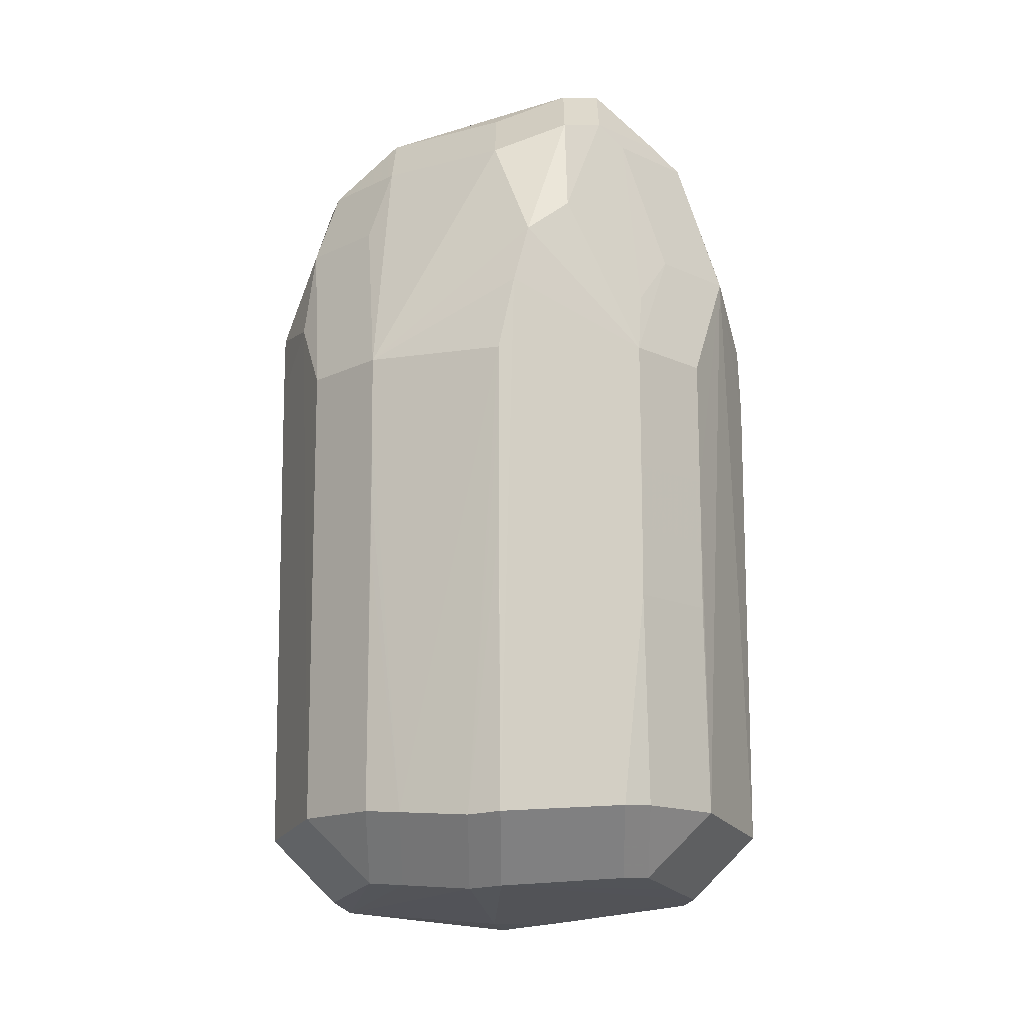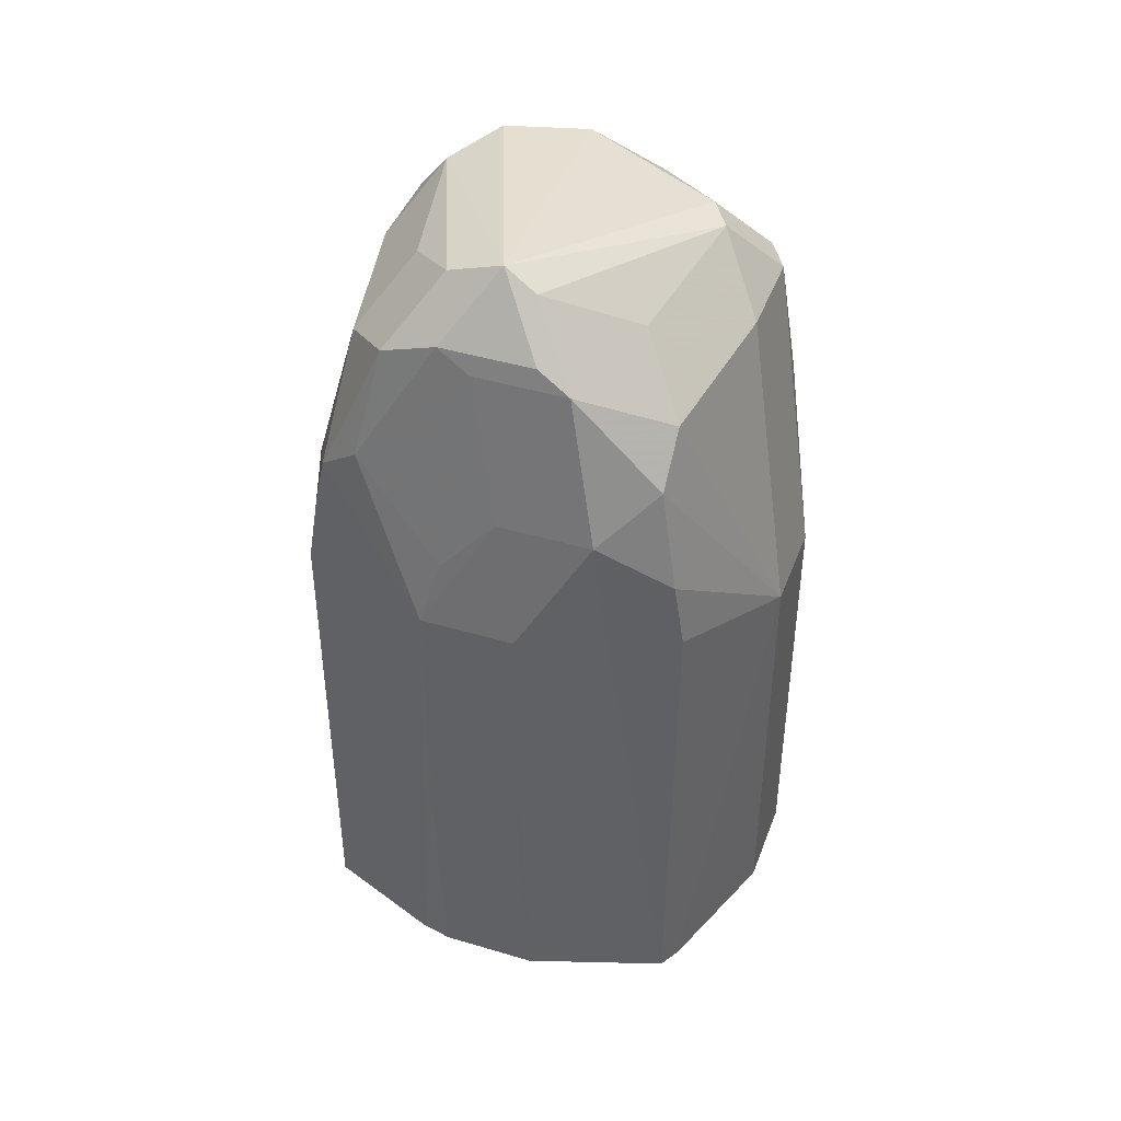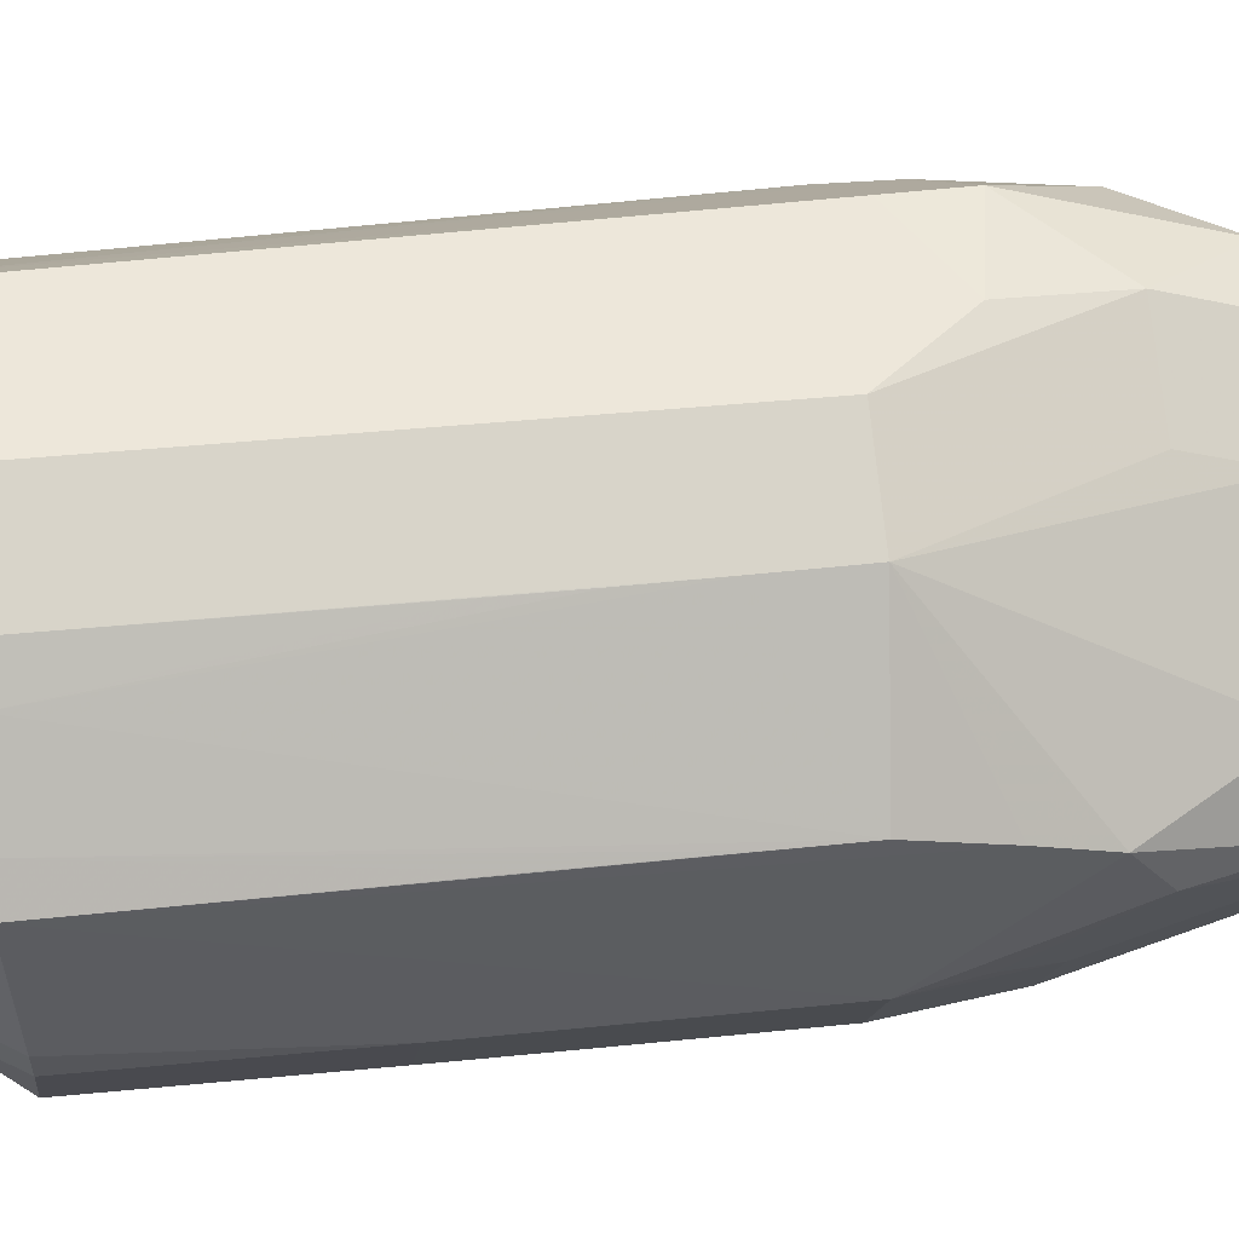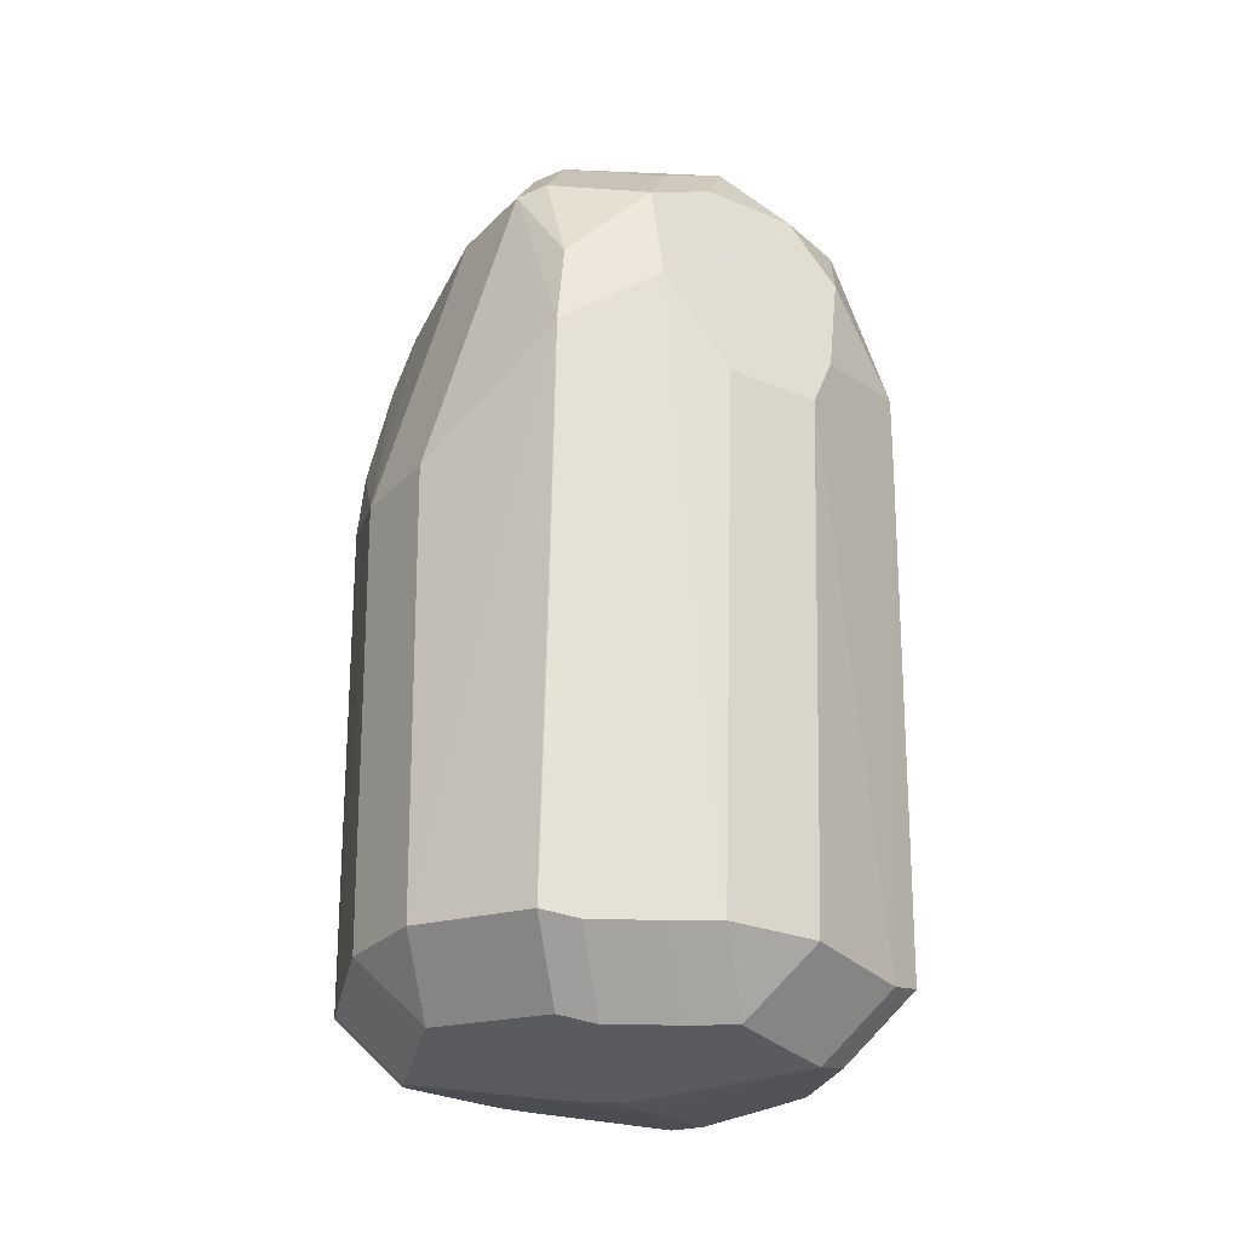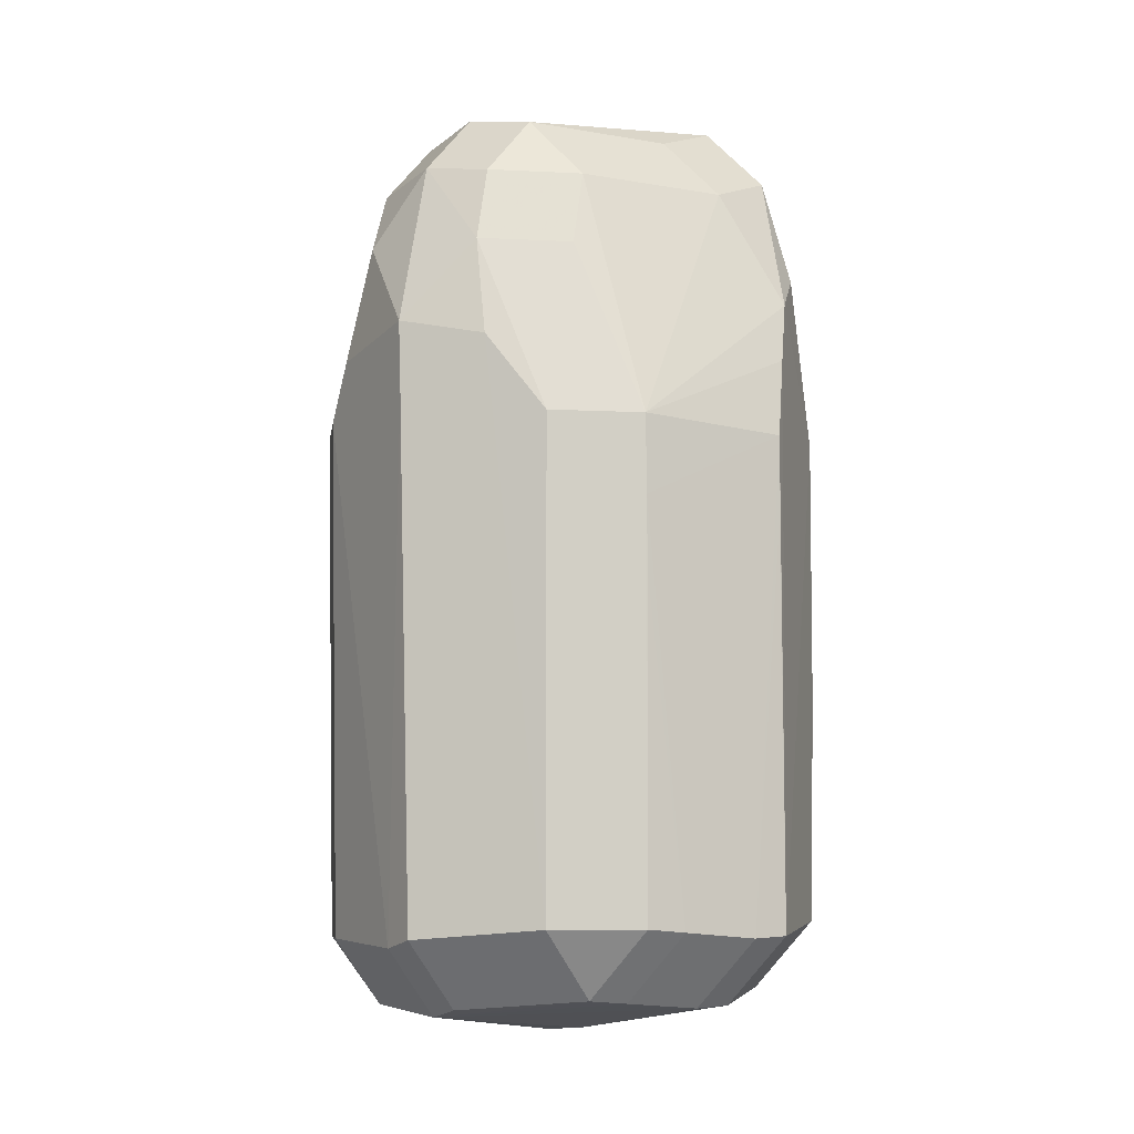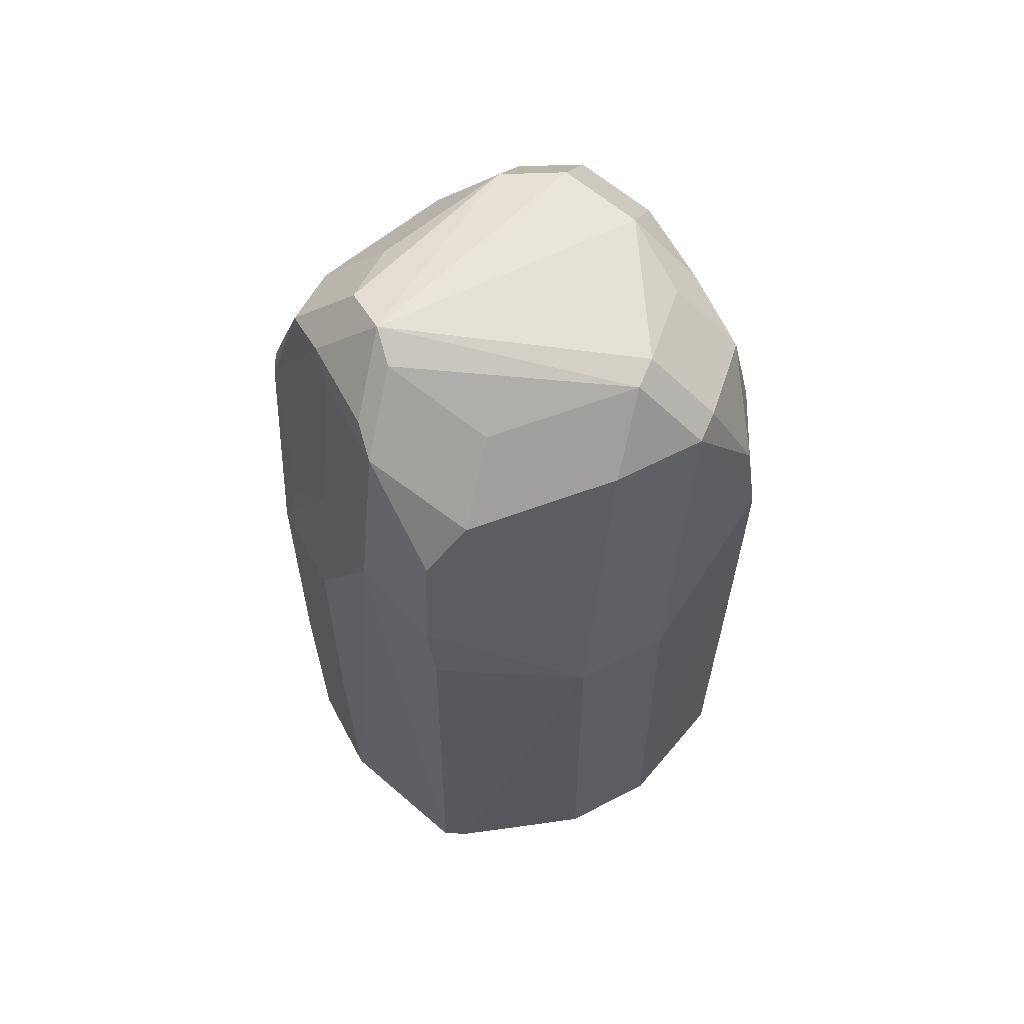
<metadata>
{"format":"obj","ext":"obj","renderer":"f3d","projection":"perspective","resolution":1024,"background":"white","views":[{"elev":-15.2,"azim":-89.4,"up":"+Z"},{"elev":42.9,"azim":-25.4,"up":"+Z"},{"elev":31.2,"azim":-99.0,"up":"+Y"},{"elev":-26.2,"azim":101.7,"up":"+Z"},{"elev":-7.9,"azim":-143.0,"up":"+Z"},{"elev":60.8,"azim":17.1,"up":"+Z"}]}
</metadata>
<code>
v 0.01882 0.01679 -0.009459
v 0.01169 0.02392 -0.009459
v 0.02263 -0.01443 -0.06931
v 0.0155 -0.02156 -0.06931
v 0.0155 -0.01443 -0.07644
v -0.02263 -0.01475 -0.03784
v -0.0155 -0.02188 -0.03784
v -0.02261 -0.01471 -0.04553
v -0.01549 -0.02184 -0.04553
v 0.01078 -0.02365 -0.06971
v 0.01078 -0.01652 -0.07684
v 0.01682 0.01284 0.009423
v 0.009688 0.01997 0.009423
v 0.009688 0.01284 0.01655
v -0.01305 0.01462 0.009216
v -0.005922 0.02175 0.009216
v -0.005922 0.01462 0.01634
v -0.02206 -0.006397 0.01153
v -0.01493 -0.006397 0.01866
v 0.01487 0.0172 0.002273
v 0.007741 0.02433 0.002273
v 0.02835 -0.0004498 -0.03345
v 0.02782 -0.001374 -0.07038
v 0.02069 -0.001374 -0.07751
v -0.02861 0.001249 -0.01858
v 0.001744 0.001089 -0.08044
v -0.0218 0.0158 -0.01771
v -0.01467 0.02292 -0.01771
v 0.02297 -0.002723 0.008141
v 0.01584 -0.002723 0.01527
v -0.0005156 -0.02836 -0.06999
v -0.0005156 -0.02124 -0.07711
v 0.02665 0.002267 -0.07119
v 0.01952 0.002267 -0.07832
v 0.001072 -0.005258 -0.0797
v -0.00336 0.002012 -0.08005
v -0.02742 -0.002092 -0.003827
v -0.01578 -0.0184 -0.003589
v -0.008652 -0.02553 -0.003589
v -0.02184 0.01571 -0.02604
v 0.02732 0.0002104 -0.003101
v 5.187e-05 0.02868 -0.007491
v 0.002672 0.02636 -0.07126
v 0.002672 0.01924 -0.07839
v -0.0001919 0.02865 -0.0145
v -0.02802 -0.0004829 -0.01023
v 0.0225 -0.01498 -0.02268
v 0.01537 -0.0221 -0.02268
v 0.02801 -0.0008647 -0.05608
v -0.01797 -0.01062 0.01351
v -0.01084 -0.01775 0.01351
v -0.01084 -0.01062 0.02064
v -0.02174 0.001812 0.008451
v -0.01461 0.001812 0.01558
v 0.01768 -0.008853 -0.07691
v 0.02825 -0.0005998 -0.04089
v -0.02699 0.004416 -0.07026
v -0.01986 0.004416 -0.07739
v -0.01592 -0.01353 0.01146
v -0.008789 -0.02066 0.01146
v -0.008789 -0.01353 0.01859
v -0.02845 0.000961 -0.07005
v -0.02132 0.000961 -0.07718
v -0.02049 -0.01517 -0.009695
v 0.02812 -0.0007849 -0.04981
v 0.02854 -0.000231 -0.01874
v 0.02197 0.01538 -0.01538
v 0.01484 0.02251 -0.01538
v 0.02389 0.00906 -0.07087
v 0.01677 0.00906 -0.078
v -0.001358 0.02797 -0.07034
v -0.001358 0.02084 -0.07747
v -0.02853 0.001198 -0.03935
v -0.02265 -0.01476 -0.03063
v -0.01553 -0.02189 -0.03063
v 0.02188 0.01394 -0.07053
v 0.01475 0.02107 -0.07053
v 0.01475 0.01394 -0.07766
v -0.02166 0.01564 -0.06925
v -0.01454 0.02277 -0.06925
v -0.01454 0.01564 -0.07638
v -0.001397 -0.02574 0.000909
v 0.02484 0.009494 -0.005259
v 0.02863 -0.0001339 -0.01171
v -0.02859 0.001233 -0.02567
v -0.02357 0.01187 -0.06959
v -0.01644 0.01187 -0.07672
v -0.008614 0.02537 -0.009389
v 0.02298 0.007961 0.005688
v 0.01586 0.01509 0.005688
v 0.01586 0.007961 0.01282
v -0.02548 -0.006624 1.025e-05
v 0.009115 0.02351 -0.0709
v 0.009115 0.01638 -0.07803
v 0.002137 -0.0274 -0.07046
v 0.002137 -0.02028 -0.07759
v -0.0009912 -0.02818 -0.009639
v 0.001112 0.02328 0.0103
v 0.001112 0.01615 0.01742
v -0.02344 -0.01235 -0.06883
v -0.01631 -0.01235 -0.07596
v -0.02183 0.01561 -0.0408
v 1.034e-05 -0.02859 -0.01707
v -0.01376 0.01719 0.001109
v -0.006633 0.02432 0.001109
v -0.02274 -0.01473 -0.01667
v -0.01561 -0.02186 -0.01667
v -0.02171 -0.01517 -0.06867
v -0.01458 -0.02229 -0.06867
v -0.01458 -0.01517 -0.0758
v -0.02185 0.01565 -0.03392
v 0.001989 -0.02231 0.005537
v 0.001989 -0.01518 0.01267
v 0.02256 -0.005919 0.007333
v 0.01543 -0.01305 0.007333
v 0.01543 -0.005919 0.01446
v -0.007389 -0.01822 -0.07649
f 84 3 23
f 86 57 25
f 48 97 103
f 82 97 48
f 115 112 48
f 48 112 82
f 4 5 3
f 35 96 32
f 57 62 73
f 82 112 60
f 39 97 82
f 82 60 39
f 39 109 31
f 39 31 103
f 103 97 39
f 84 114 47
f 47 3 84
f 17 19 52
f 18 53 37
f 37 92 18
f 18 92 50
f 92 59 50
f 80 81 79
f 79 86 102
f 105 42 88
f 88 42 45
f 84 23 66
f 23 56 66
f 5 96 34
f 34 35 26
f 96 35 34
f 44 87 81
f 10 4 48
f 108 8 100
f 110 109 108
f 25 57 85
f 57 73 85
f 85 62 25
f 85 73 62
f 115 114 116
f 64 59 92
f 41 114 84
f 83 76 67
f 83 41 84
f 89 41 83
f 98 42 105
f 19 17 54
f 25 62 46
f 52 50 51
f 25 46 27
f 27 46 37
f 27 37 53
f 27 53 15
f 15 104 27
f 65 56 23
f 23 49 65
f 63 35 32
f 26 44 94
f 72 44 81
f 76 83 69
f 77 76 78
f 43 68 77
f 109 7 9
f 11 96 5
f 103 31 95
f 95 48 103
f 95 10 48
f 117 110 101
f 32 110 117
f 101 63 117
f 117 63 32
f 113 116 61
f 61 116 52
f 30 14 52
f 52 116 30
f 106 64 92
f 92 37 106
f 37 46 106
f 106 46 62
f 62 100 106
f 106 100 8
f 8 6 106
f 59 64 38
f 64 106 38
f 52 14 99
f 99 17 52
f 16 98 105
f 15 17 16
f 40 27 79
f 40 86 25
f 25 27 40
f 105 88 28
f 28 88 80
f 42 98 21
f 45 42 2
f 2 43 45
f 2 68 43
f 42 21 2
f 87 44 58
f 55 24 5
f 5 34 55
f 34 24 55
f 45 43 71
f 71 88 45
f 80 88 71
f 33 49 23
f 56 65 33
f 33 65 49
f 84 66 33
f 33 83 84
f 33 69 83
f 70 34 26
f 26 94 70
f 70 94 78
f 43 77 93
f 74 106 6
f 39 107 75
f 109 39 75
f 75 7 109
f 14 30 91
f 114 41 29
f 29 41 89
f 79 102 111
f 111 40 79
f 111 102 86
f 86 40 111
f 13 21 98
f 90 21 13
f 89 83 20
f 1 83 67
f 1 20 83
f 63 58 36
f 26 35 36
f 35 63 36
f 36 44 26
f 36 58 44
f 22 66 56
f 56 33 22
f 22 33 66
f 12 13 14
f 115 48 47
f 47 114 115
f 47 4 3
f 48 4 47
f 50 19 18
f 52 19 50
f 79 81 87
f 87 86 79
f 110 100 101
f 108 100 110
f 31 109 110
f 32 31 110
f 116 113 112
f 116 112 115
f 18 19 54
f 54 53 18
f 15 53 54
f 54 17 15
f 51 50 59
f 59 60 51
f 101 100 63
f 63 100 62
f 3 5 24
f 24 23 3
f 77 68 67
f 67 76 77
f 108 109 9
f 9 8 108
f 9 6 8
f 7 6 9
f 4 10 11
f 5 4 11
f 95 31 32
f 32 96 95
f 95 11 10
f 96 11 95
f 61 51 60
f 52 51 61
f 112 113 61
f 61 60 112
f 38 60 59
f 38 39 60
f 38 107 39
f 38 106 107
f 16 99 98
f 17 99 16
f 105 104 16
f 16 104 15
f 28 104 105
f 28 27 104
f 28 80 79
f 79 27 28
f 86 87 58
f 57 86 58
f 58 63 62
f 58 62 57
f 44 72 71
f 43 44 71
f 81 80 71
f 71 72 81
f 23 24 33
f 33 24 34
f 76 69 70
f 78 76 70
f 70 33 34
f 69 33 70
f 93 44 43
f 93 94 44
f 78 94 93
f 93 77 78
f 75 6 7
f 75 74 6
f 107 106 75
f 106 74 75
f 29 30 116
f 29 116 114
f 89 91 29
f 29 91 30
f 98 99 13
f 13 99 14
f 20 21 90
f 20 90 89
f 67 68 1
f 68 2 1
f 21 20 1
f 1 2 21
f 12 91 89
f 14 91 12
f 89 90 12
f 90 13 12

</code>
